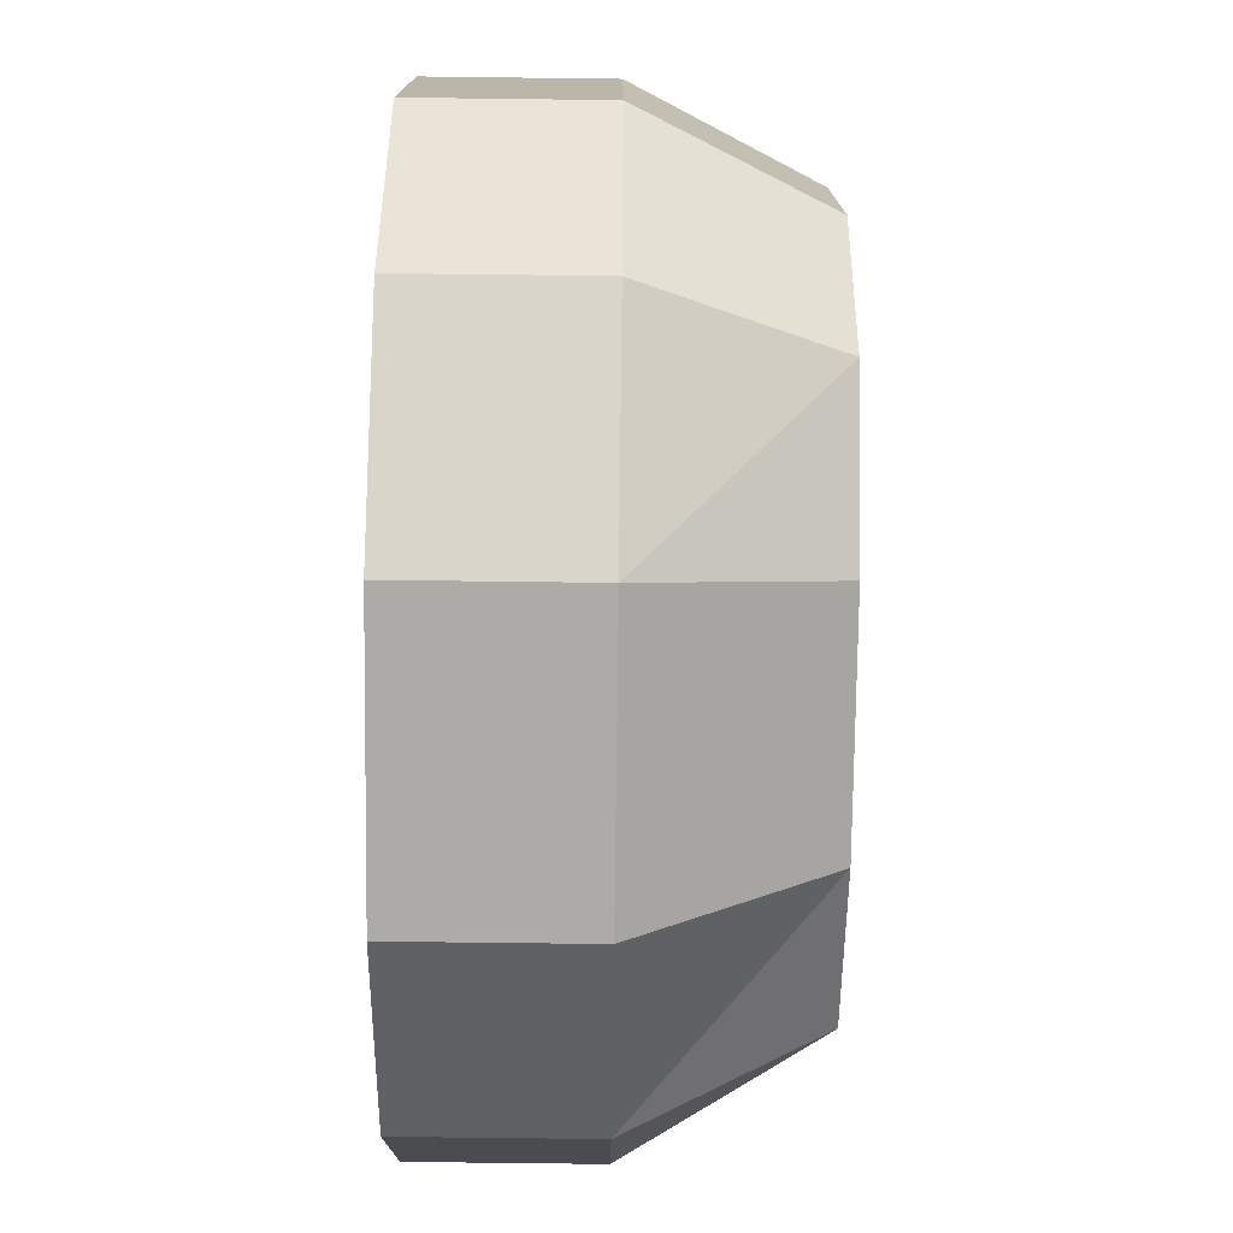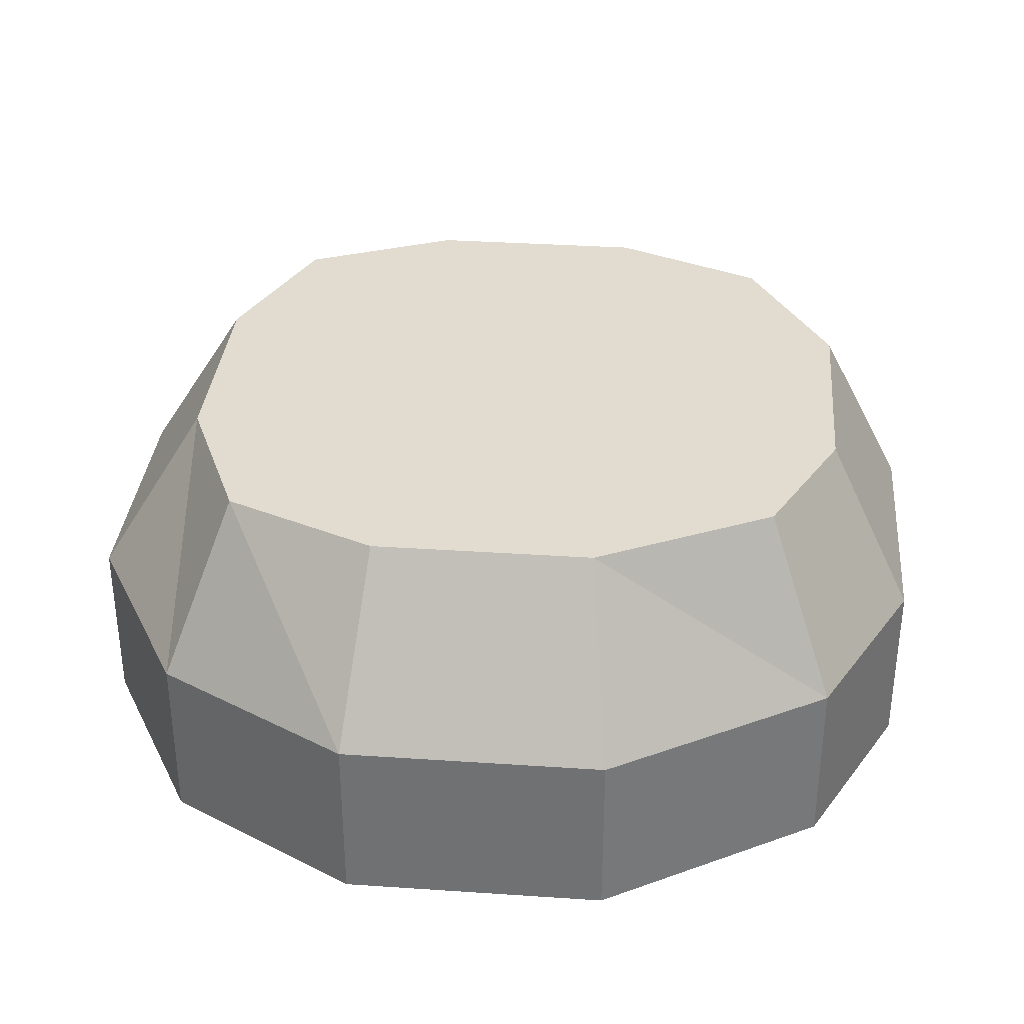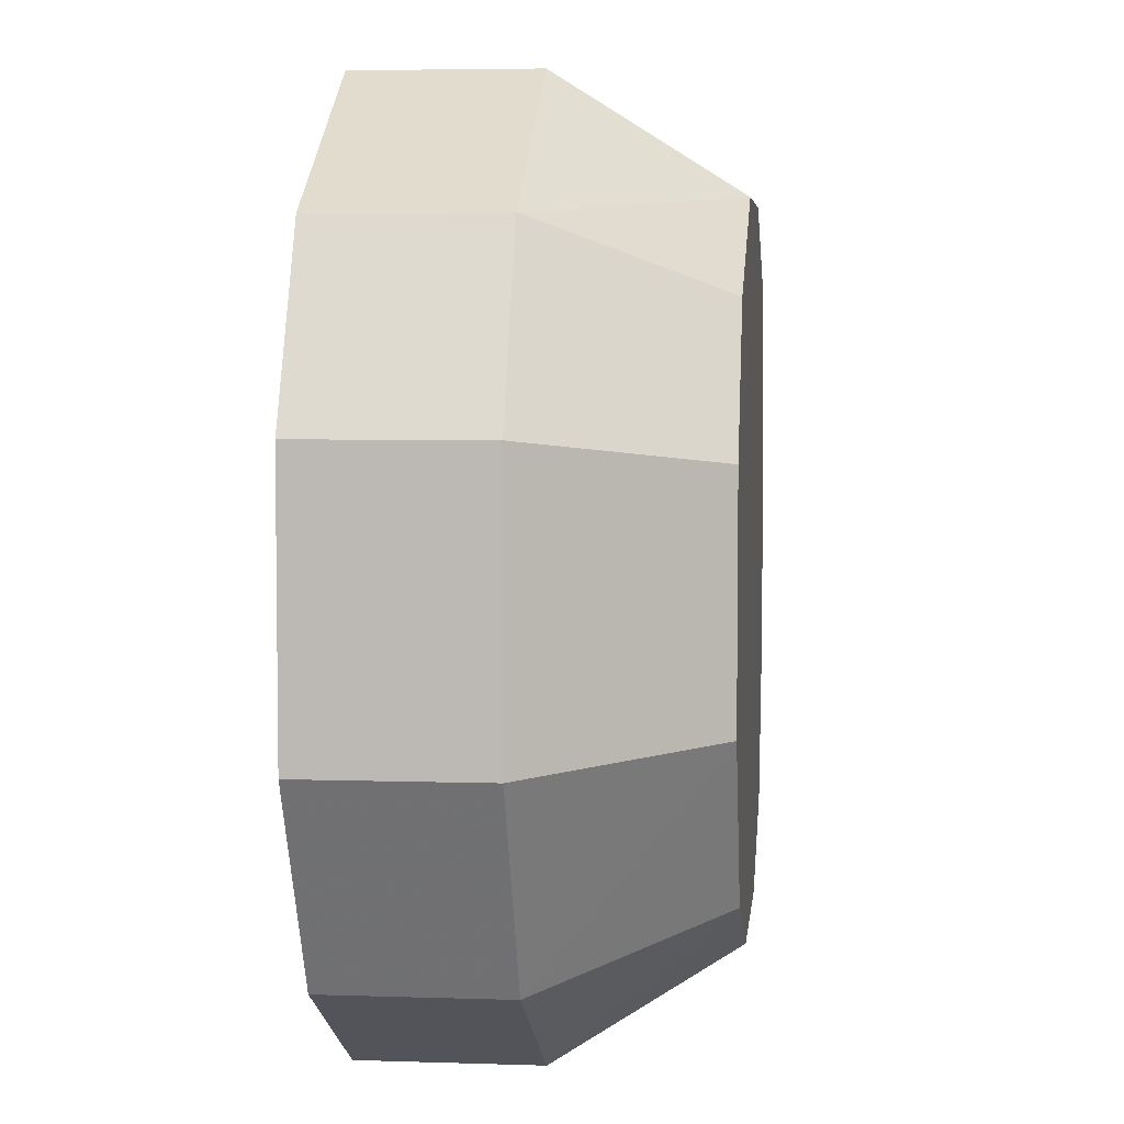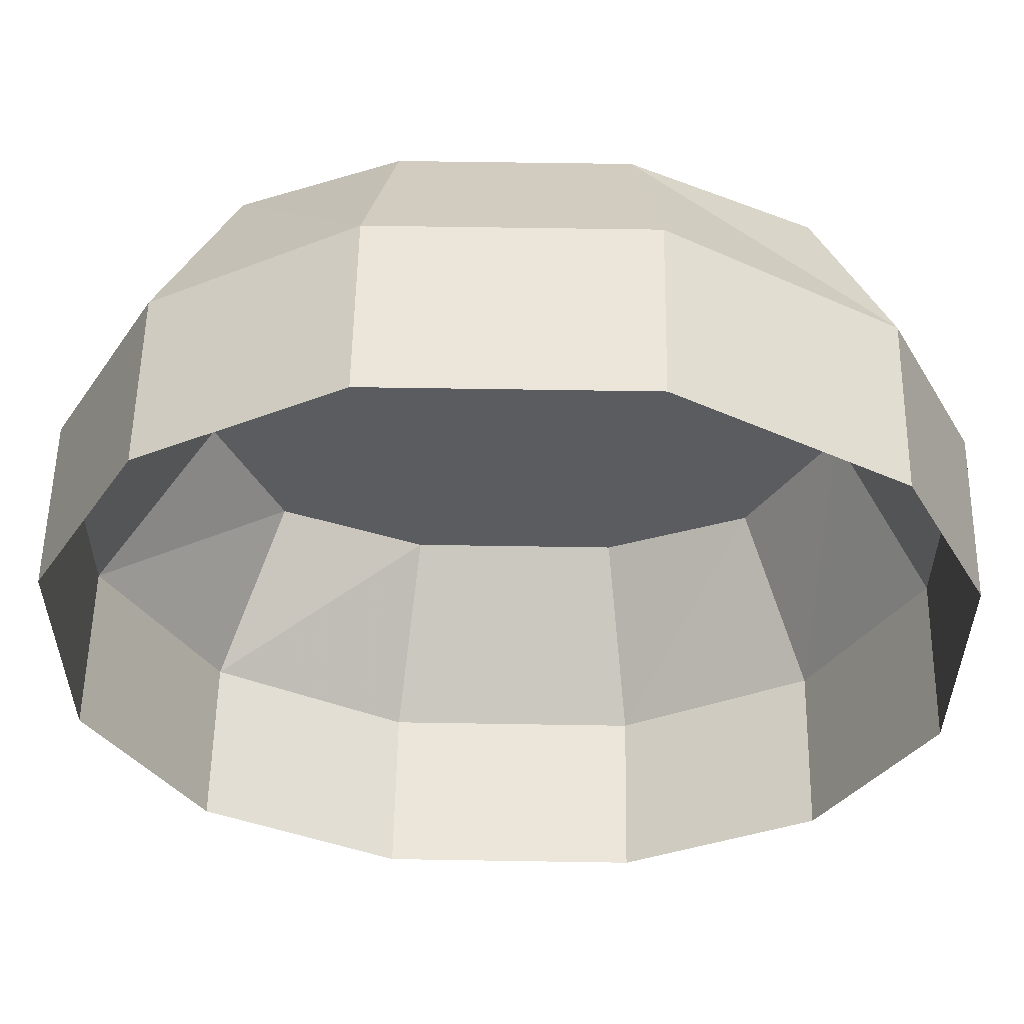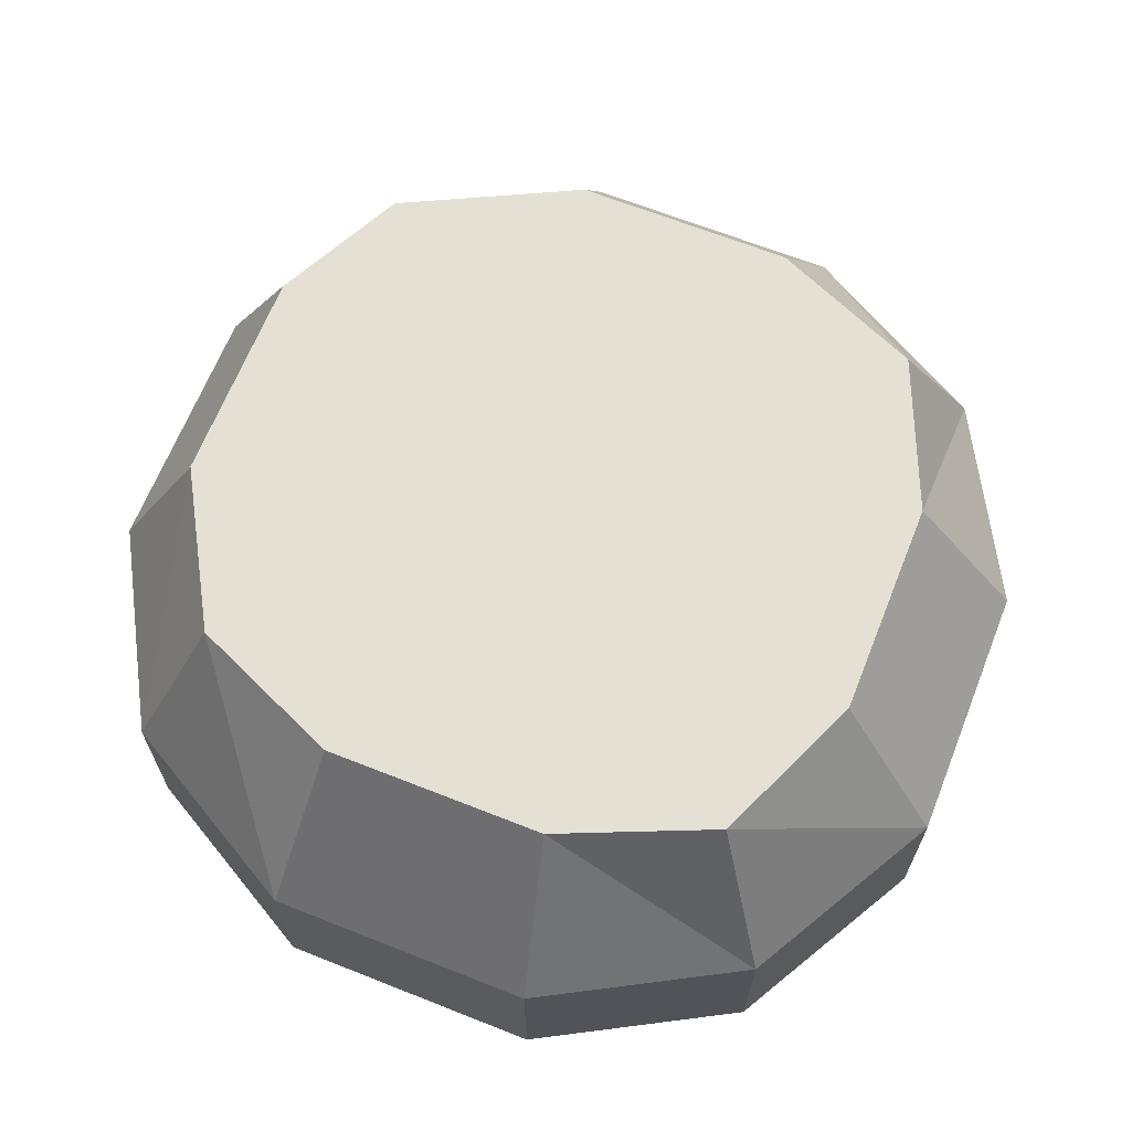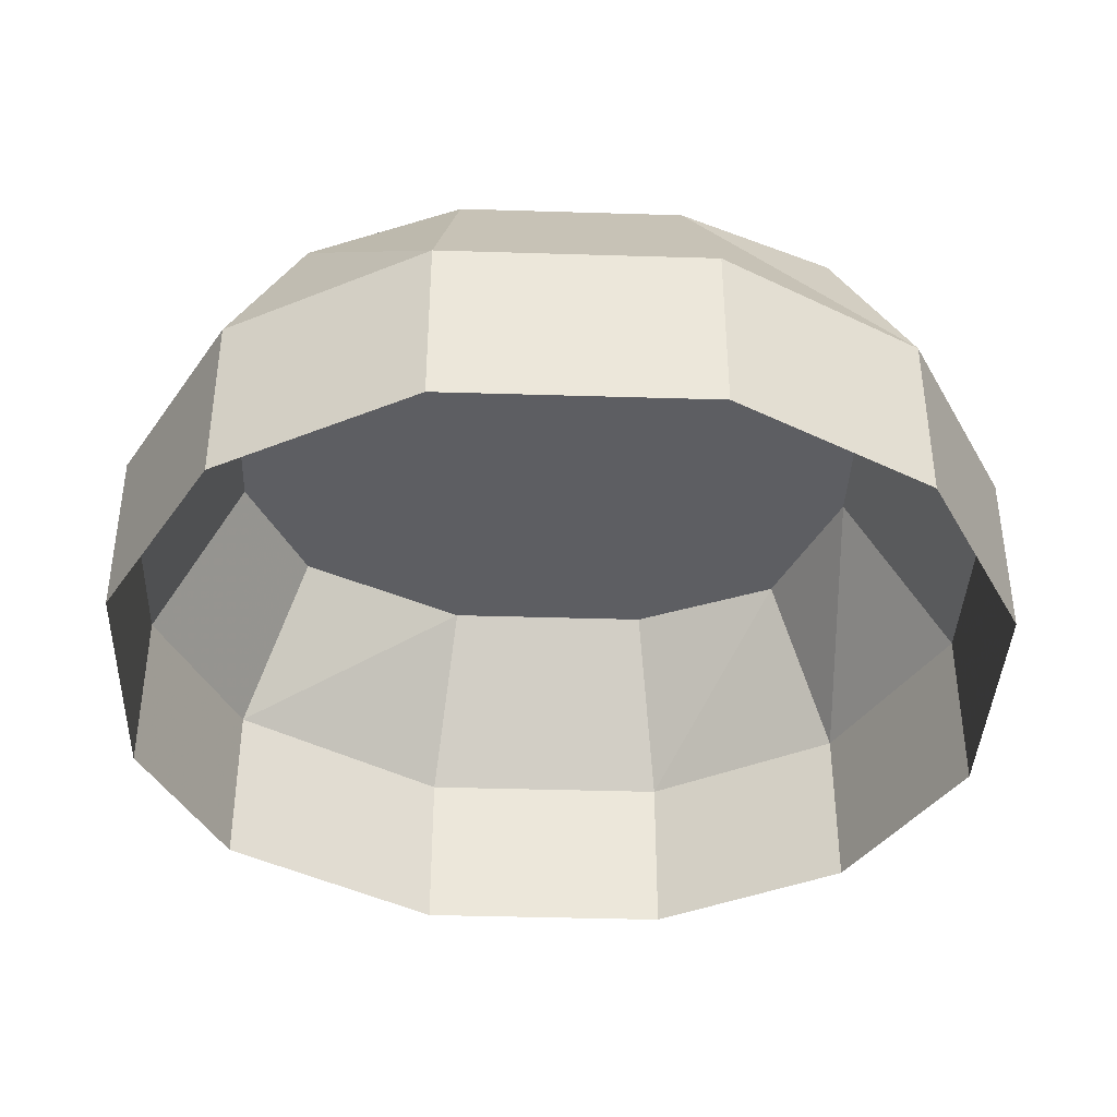
<metadata>
{"format":"obj","ext":"obj","renderer":"f3d","projection":"perspective","resolution":1024,"background":"white","views":[{"elev":-76.2,"azim":89.3,"up":"+Z"},{"elev":34.2,"azim":5.2,"up":"+Y"},{"elev":5.1,"azim":95.9,"up":"+Z"},{"elev":55.8,"azim":1.0,"up":"+Z"},{"elev":66.1,"azim":-158.3,"up":"+Y"},{"elev":-39.1,"azim":177.8,"up":"+Y"}]}
</metadata>
<code>
v -0.1172 0.125 0.03906
v -0.09375 0.125 0.09375
v -0.1172 0.0625 0.1172
v -0.1562 0.0625 0.04688
v -0.1172 0.125 -0.03906
v -0.03906 0.125 0.1172
v -0.04688 0.0625 0.1562
v -0.04688 0 0.1562
v -0.1172 0 0.1172
v -0.1562 0 0.04688
v -0.1562 0.0625 -0.04688
v -0.09375 0.125 -0.09375
v -0.03906 0.125 -0.1172
v 0.03906 0.125 -0.1172
v 0.09375 0.125 -0.09375
v 0.125 0.125 -0.03906
v 0.125 0.125 0.03906
v 0.1016 0.125 0.08594
v 0.03906 0.125 0.1172
v 0.04688 0.0625 0.1562
v 0.04688 0 0.1562
v 0.125 0.0625 0.1094
v 0.125 0 0.1094
v 0.1562 0.0625 0.04688
v 0.1562 0 0.04688
v 0.1562 0.0625 -0.04688
v 0.1562 0 -0.04688
v 0.1172 0.0625 -0.1172
v 0.1172 0 -0.1172
v 0.04688 0.0625 -0.1562
v 0.04688 0 -0.1562
v -0.04688 0.0625 -0.1562
v -0.04688 0 -0.1562
v -0.1172 0.0625 -0.1172
v -0.1172 0 -0.1172
v -0.1562 0 -0.04688
v -0.03125 0.125 0
v -0.0625 0.125 0.07812
v -0.09375 0.125 -0.01562
v -0.07812 0.125 -0.0625
v 0.07812 0.125 -0.0625
v 0.03125 0.125 0
v 0 0.125 0.09375
v 0.09375 0.125 -0.01562
v 0.04688 0.125 0.07812
v -0.03125 0.125 -0.09375
v 0.03125 0.125 -0.09375
f 1 2 3
f 1 3 4
f 1 4 5
f 1 5 2
f 2 5 6
f 2 6 7
f 2 7 3
f 3 7 8
f 3 8 9
f 3 9 4
f 4 9 10
f 4 10 11
f 4 11 5
f 5 11 12
f 5 12 13
f 5 13 14
f 5 14 15
f 5 15 16
f 5 16 17
f 5 17 18
f 5 18 19
f 5 19 6
f 6 19 20
f 6 20 7
f 7 20 21
f 7 21 8
f 19 18 22
f 19 22 20
f 20 22 23
f 20 23 21
f 18 17 24
f 18 24 22
f 22 24 25
f 22 25 23
f 17 16 26
f 17 26 24
f 24 26 27
f 24 27 25
f 16 15 28
f 16 28 26
f 26 28 29
f 26 29 27
f 15 14 30
f 15 30 28
f 28 30 31
f 28 31 29
f 14 13 32
f 14 32 30
f 30 32 33
f 30 33 31
f 13 12 34
f 13 34 32
f 32 34 35
f 32 35 33
f 12 11 34
f 34 11 36
f 34 36 35
f 11 10 36
f 37 38 39
f 37 39 40
f 37 40 41
f 37 41 42
f 37 42 43
f 44 45 42
f 44 42 41
f 40 46 47
f 40 47 41

</code>
